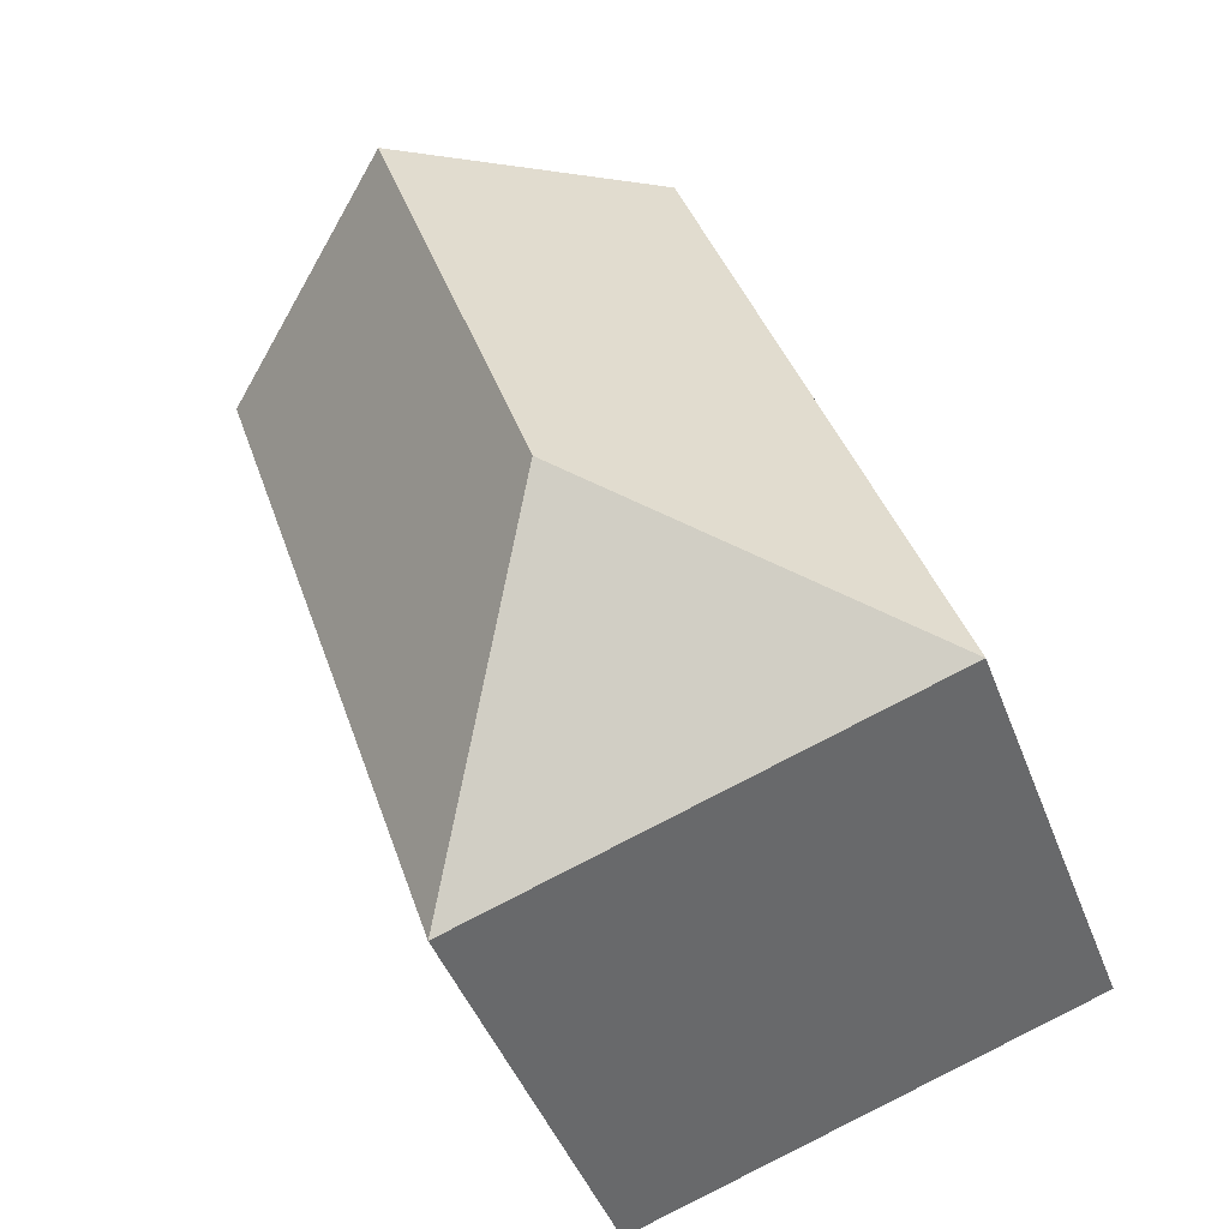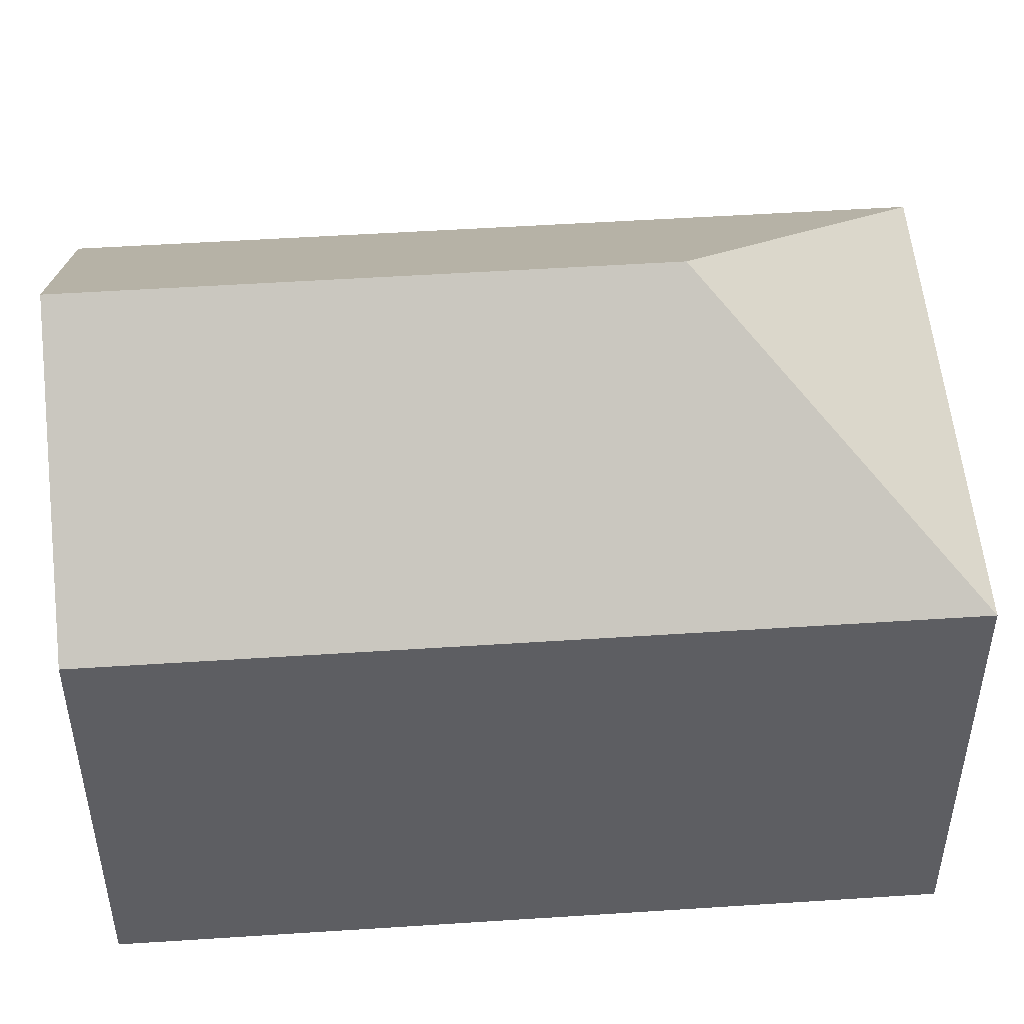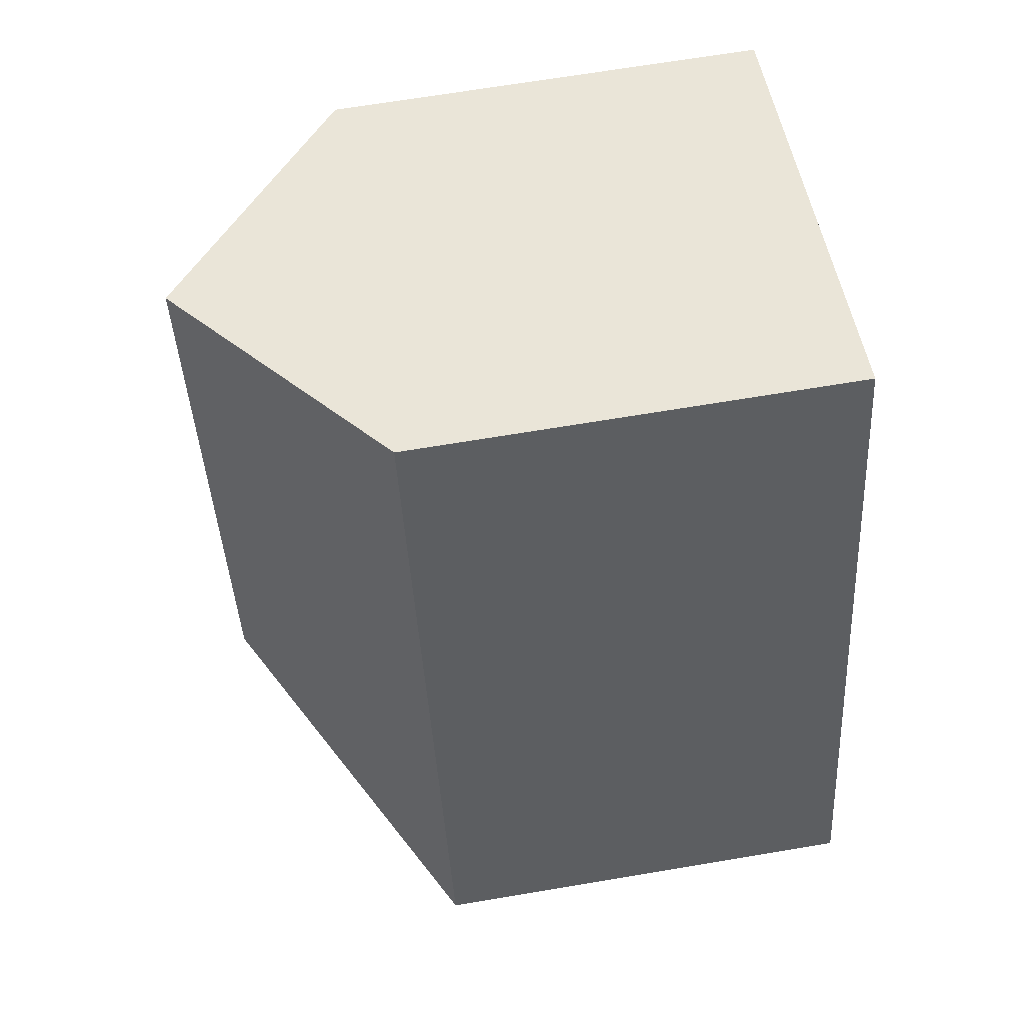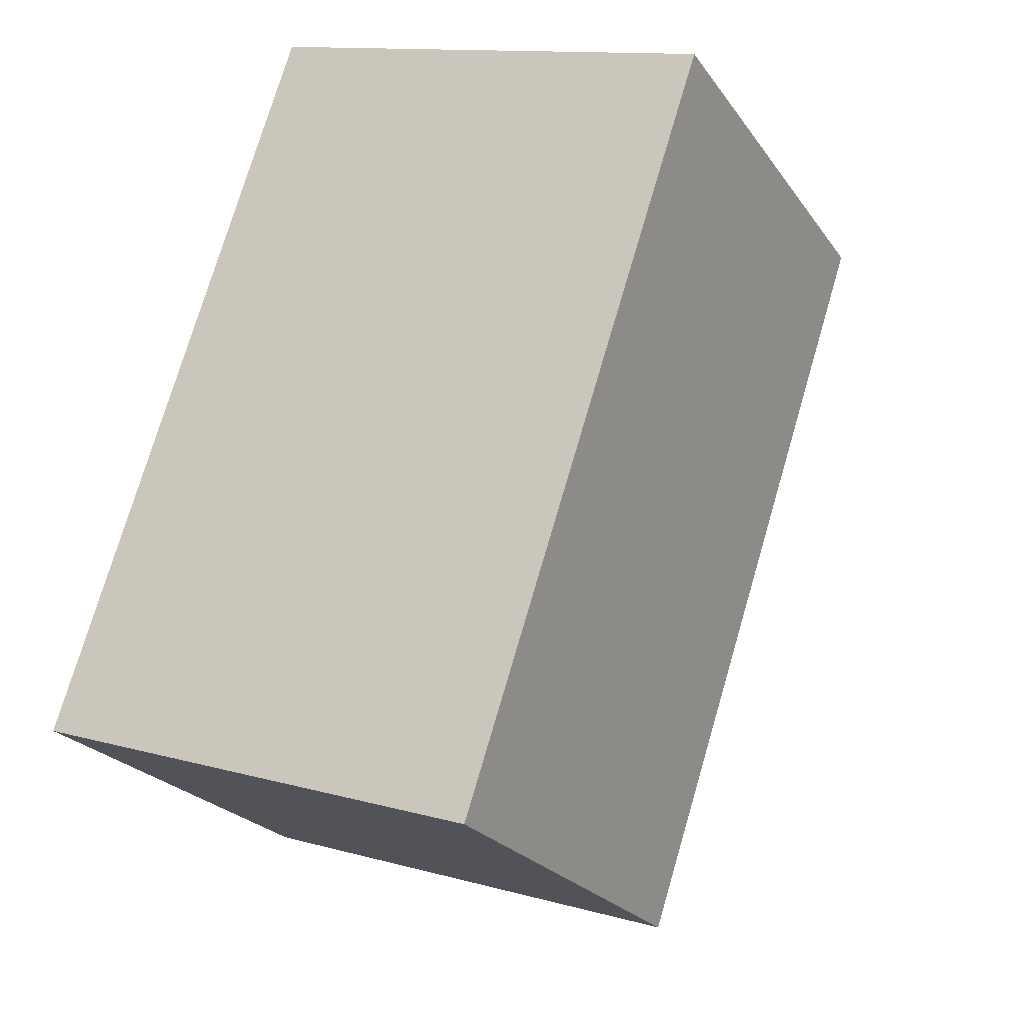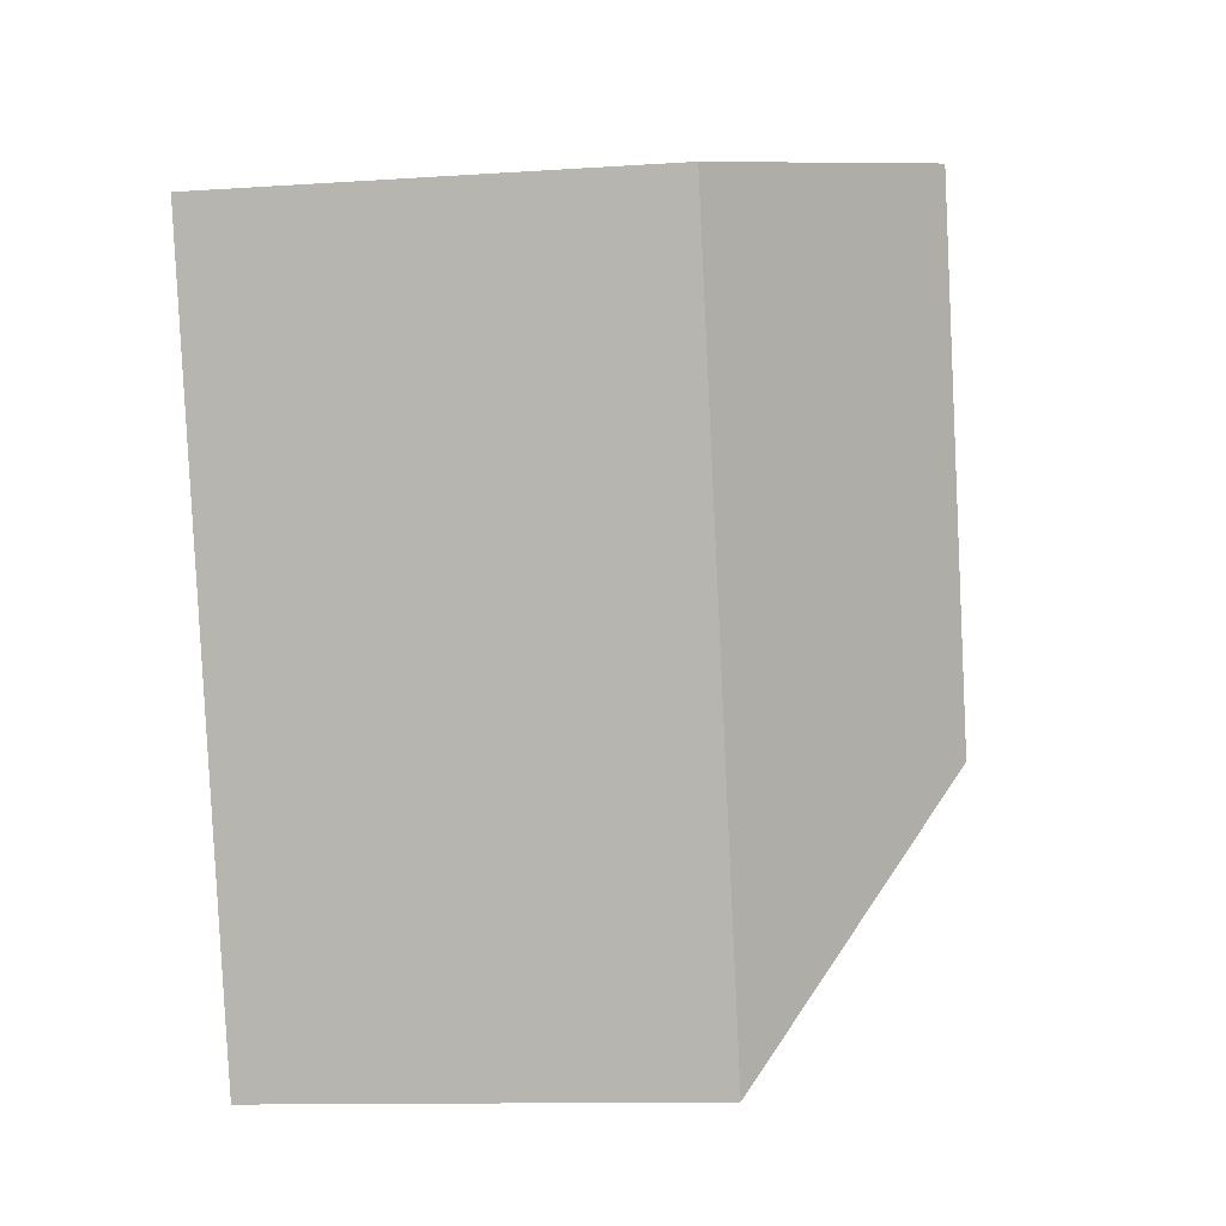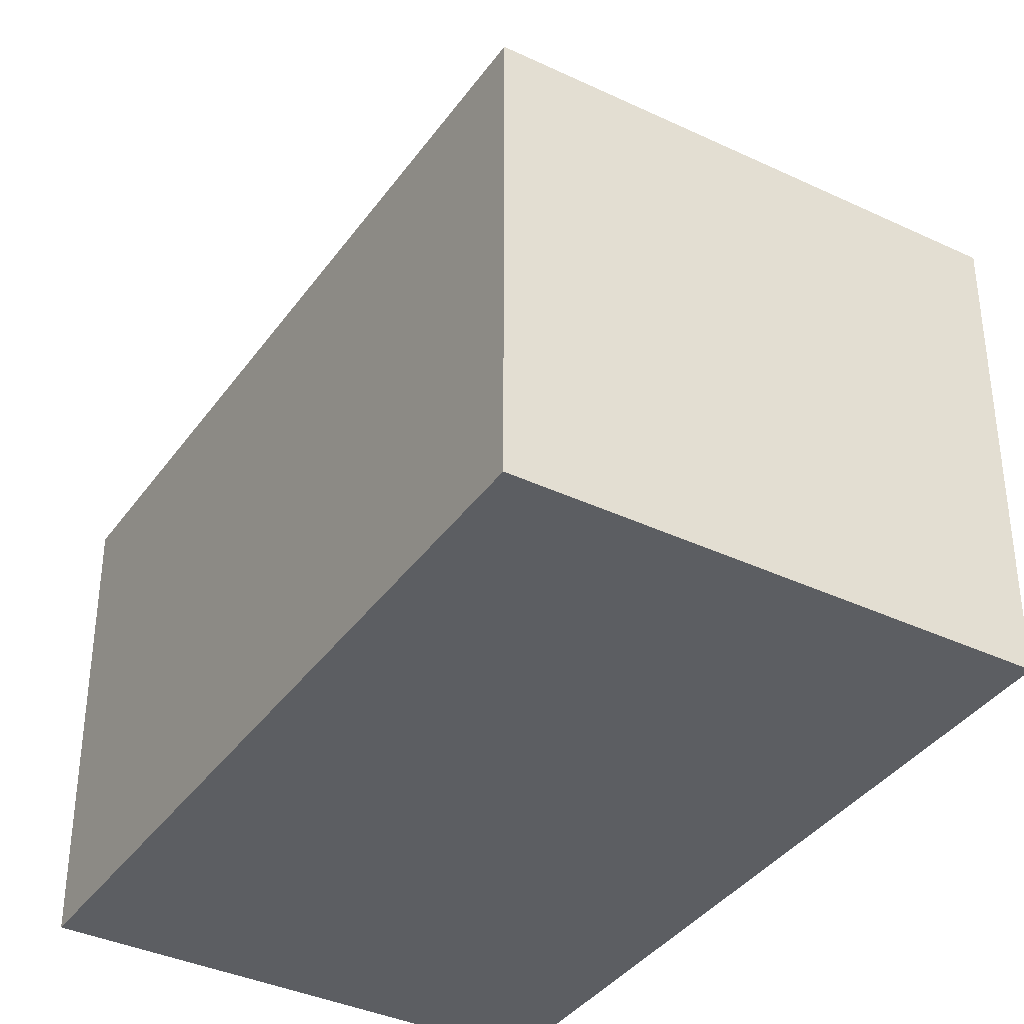
<metadata>
{"format":"obj","ext":"obj","renderer":"f3d","projection":"perspective","resolution":1024,"background":"white","views":[{"elev":-45.6,"azim":-159.9,"up":"+Z"},{"elev":50.7,"azim":104.2,"up":"+Y"},{"elev":67.3,"azim":-99.6,"up":"+Z"},{"elev":-23.4,"azim":26.2,"up":"+Z"},{"elev":-11.9,"azim":99.0,"up":"+Z"},{"elev":-37.6,"azim":167.1,"up":"+Y"}]}
</metadata>
<code>
v  7.013 14.45 3.527
v  5.573 10.09 16.85
v  10.85 14.45 15.13
v  0 10.09 6.179e-16
v  15.41 10.69 13.65
v  16.13 10.09 13.41
v  13.96 10.09 6.862
v  13.07 10.09 4.158
v  10.54 10.09 -3.486
v  10.54 2.135e-16 -3.486
v  0 0 0
v  5.573 -1.032e-15 16.85
v  10.85 -9.266e-16 15.13
v  15.41 -8.357e-16 13.65
v  16.13 -8.213e-16 13.41
v  13.96 -4.202e-16 6.862
v  13.07 -2.546e-16 4.158
g defaultobject
f 1 2 3
f 2 1 4
f 5 1 3
f 1 5 6
f 1 6 7
f 1 7 8
f 1 8 9
f 1 9 4
f 10 4 9
f 4 10 11
f 11 2 4
f 2 11 12
f 12 3 2
f 3 12 5
f 5 12 6
f 6 12 13
f 6 13 14
f 6 14 15
f 15 7 6
f 7 15 8
f 8 15 9
f 9 15 16
f 9 16 17
f 9 17 10
f 11 13 12
f 13 11 14
f 14 11 15
f 15 11 16
f 16 11 17
f 17 11 10

</code>
